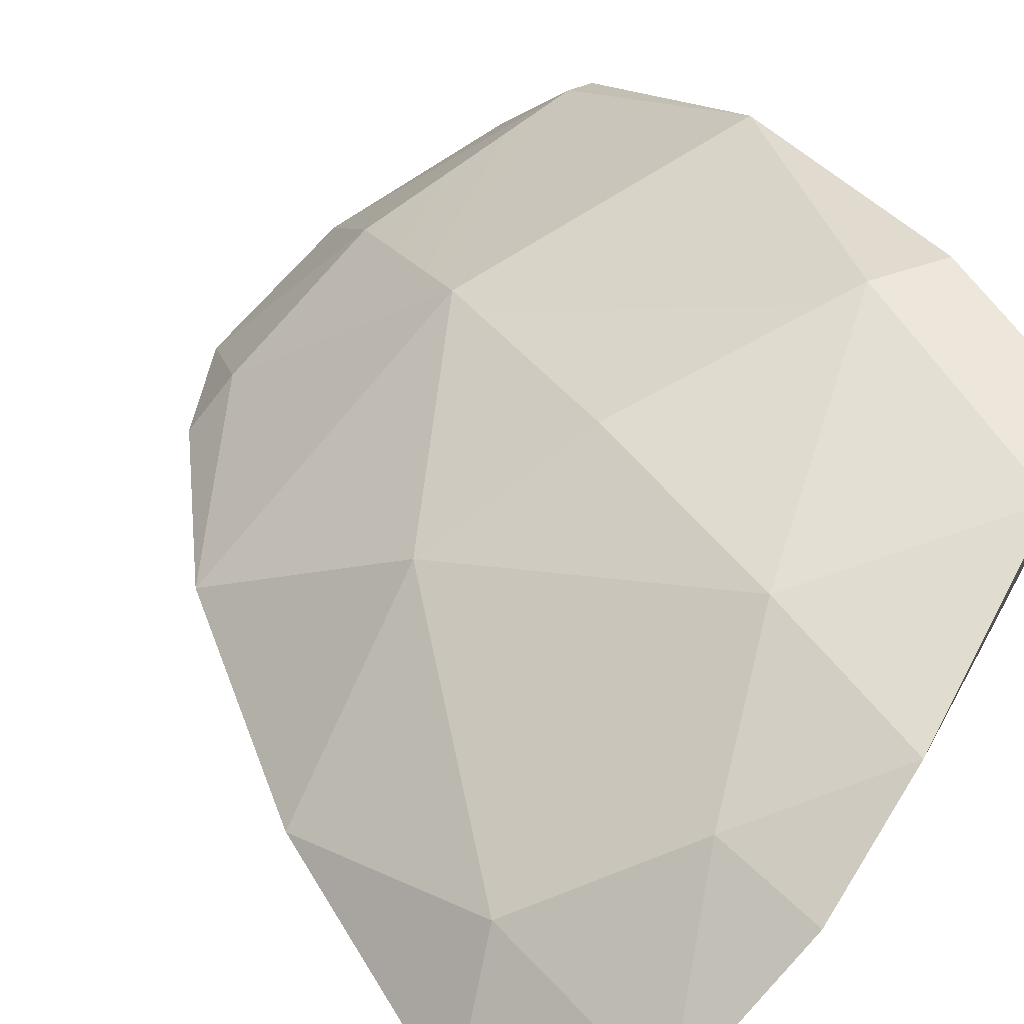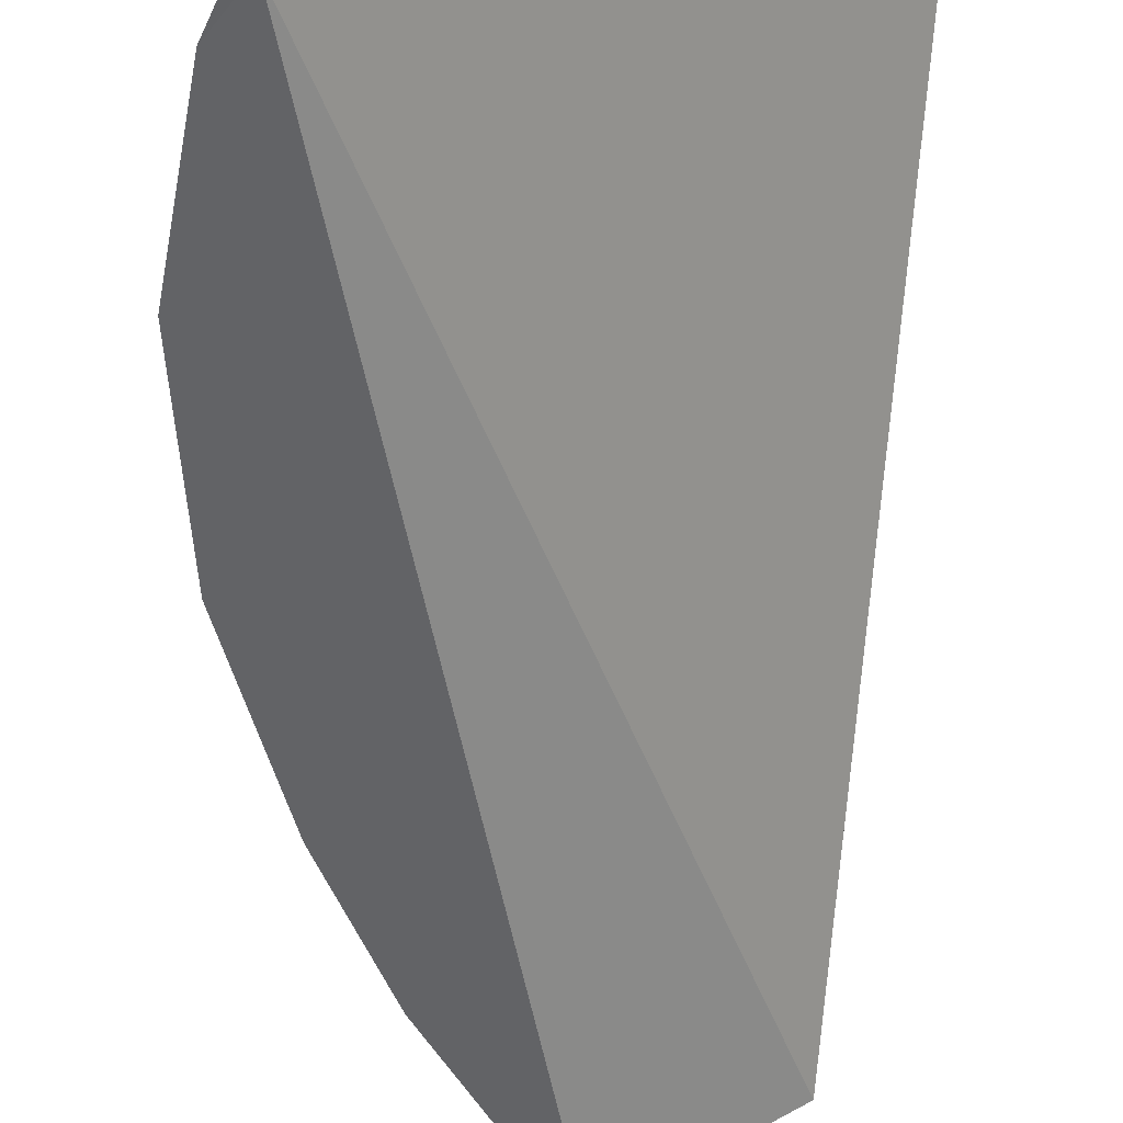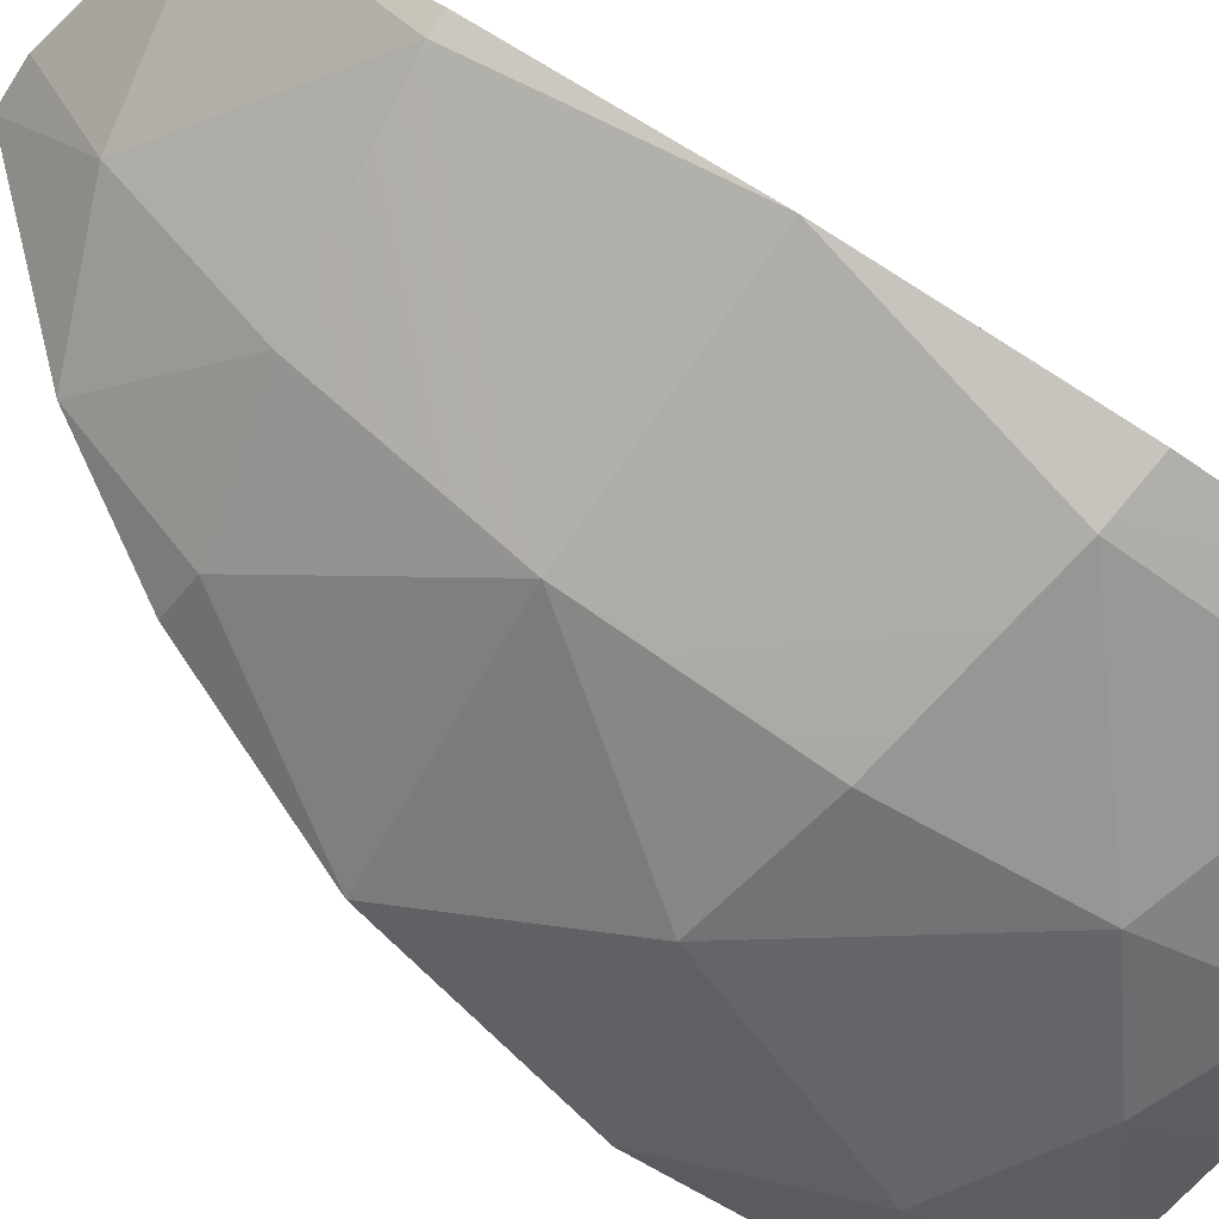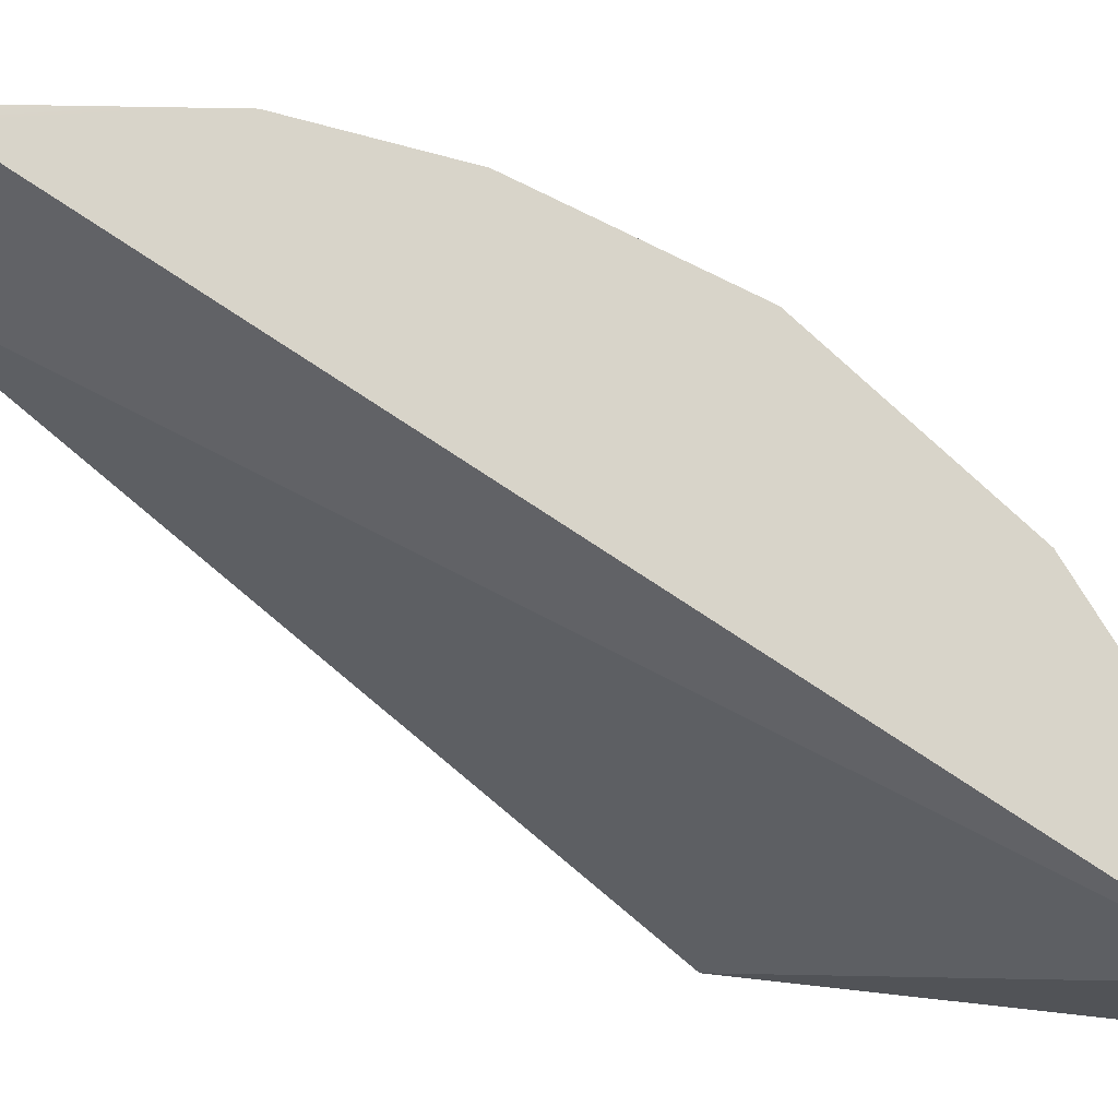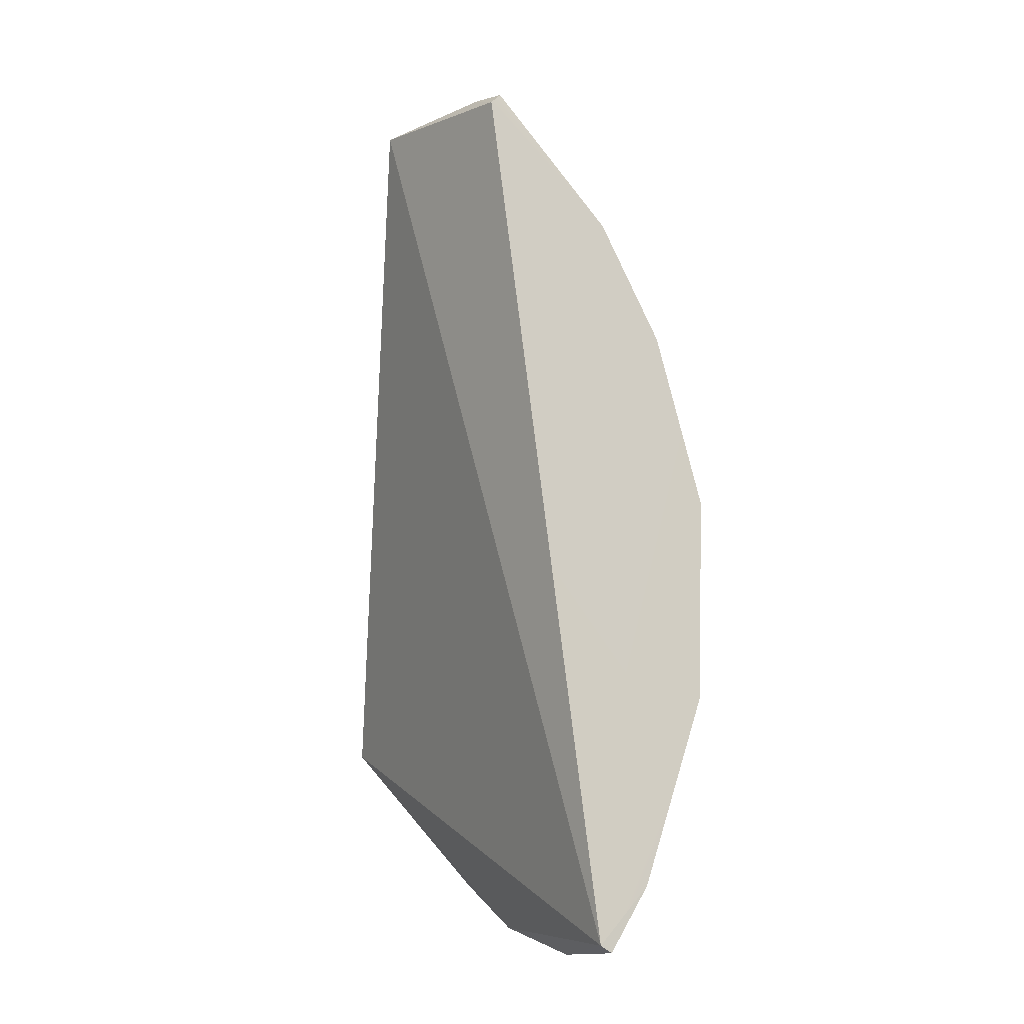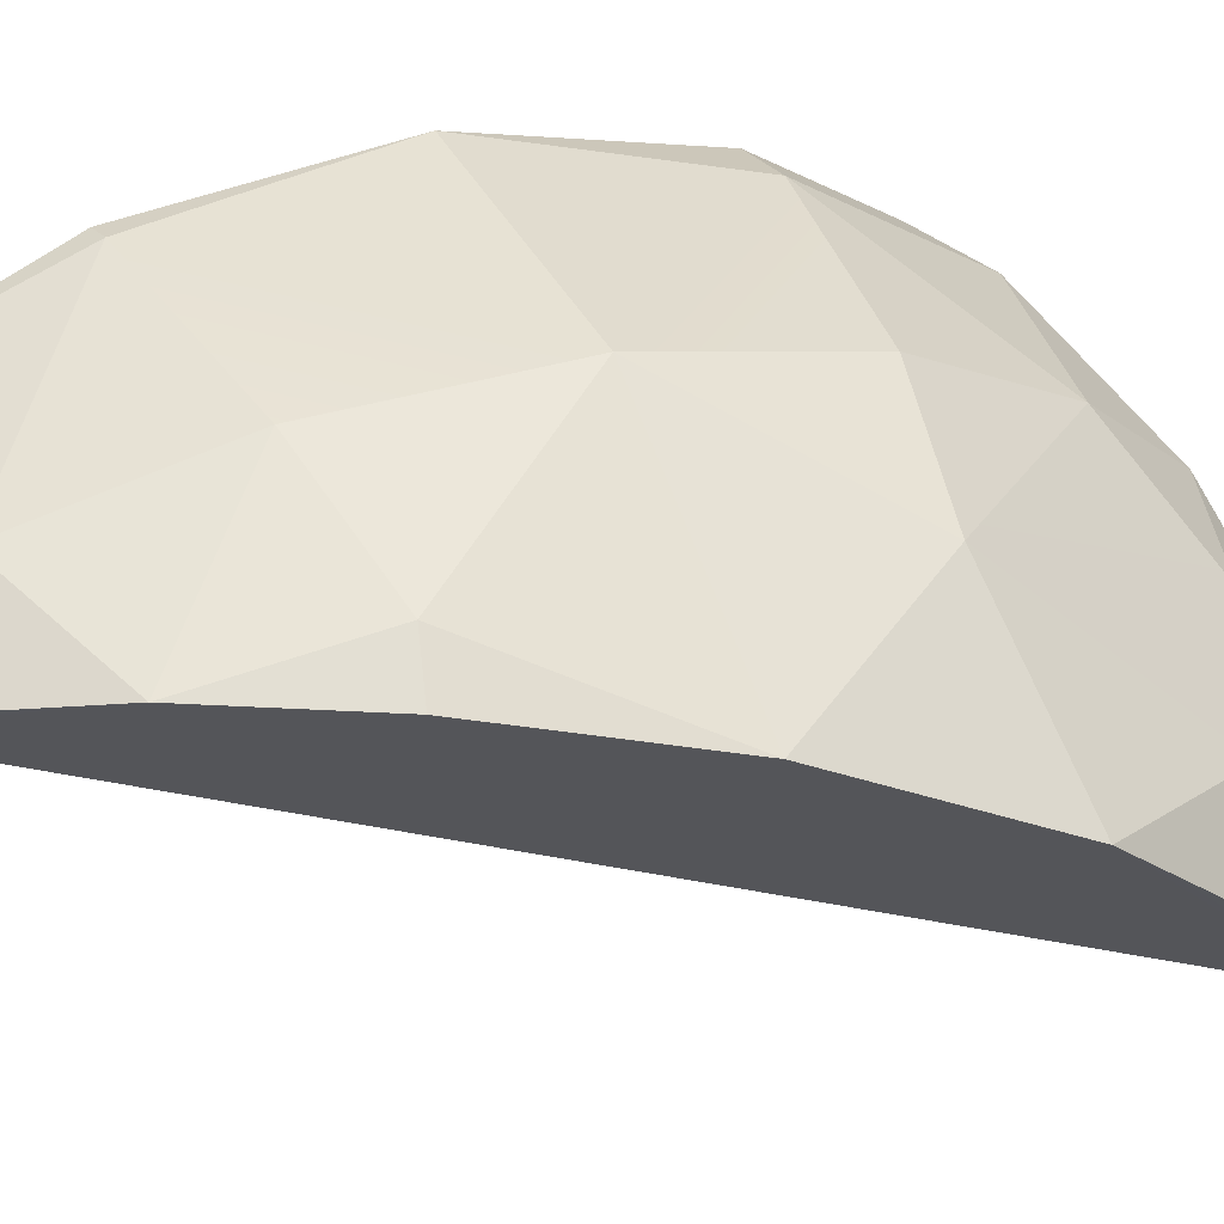
<metadata>
{"format":"obj","ext":"obj","renderer":"f3d","projection":"perspective","resolution":1024,"background":"white","views":[{"elev":24.1,"azim":-23.8,"up":"+Z"},{"elev":-70.4,"azim":-0.5,"up":"+Z"},{"elev":78.2,"azim":-52.3,"up":"+Z"},{"elev":-64.0,"azim":-131.1,"up":"+Z"},{"elev":6.9,"azim":-165.3,"up":"+Y"},{"elev":15.6,"azim":-118.7,"up":"+Z"}]}
</metadata>
<code>
g SoccerBall_Explode_Thin_16_Hull
v 0.1054 0.2923 0.09616
v -0.0004752 0.314 0.02015
v -0.124 -0.2797 -0.1453
v 0.1445 -0.2278 0.1261
v -0.124 -0.2797 -0.1453
v -0.02422 -0.3173 -0.01876
v 0.1445 -0.2278 0.1261
v 0.1054 0.2923 0.09616
v -0.124 -0.2797 -0.1453
v -0.1745 -0.124 -0.04168
v -0.1655 0.01372 0.01053
v -0.1056 -0.101 0.06264
v -0.03883 0.01372 0.1346
v -0.1056 -0.101 0.06264
v -0.1655 0.01372 0.01053
v 0.1273 -0.139 0.1766
v 0.0878 -0.1371 0.1708
v 0.1099 0.01372 0.1977
v -0.004006 0.2563 0.08233
v 0.0878 0.1645 0.1708
v -0.02874 0.1474 0.1194
v -0.004006 0.2563 0.08233
v -0.02874 0.1474 0.1194
v -0.08277 0.221 0.03979
v -0.1253 -0.2289 -0.03897
v -0.1745 -0.124 -0.04168
v -0.1056 -0.101 0.06264
v -0.004006 -0.2289 0.08233
v 0.0878 -0.1371 0.1708
v 0.1063 -0.259 0.1154
v -0.1498 -0.2452 -0.1109
v -0.1745 -0.124 -0.04168
v -0.1253 -0.2289 -0.03897
v -0.08545 -0.3103 -0.08513
v -0.1498 -0.2452 -0.1109
v -0.1253 -0.2289 -0.03897
v -0.08545 -0.3103 -0.08513
v -0.02422 -0.3173 -0.01876
v -0.124 -0.2797 -0.1453
v -0.08545 -0.3103 -0.08513
v -0.05016 -0.275 0.007181
v -0.02422 -0.3173 -0.01876
v -0.08545 -0.3103 -0.08513
v -0.1253 -0.2289 -0.03897
v -0.05016 -0.275 0.007181
v -0.1056 0.1285 0.06264
v -0.03883 0.01372 0.1346
v -0.1655 0.01372 0.01053
v -0.1056 0.1285 0.06264
v -0.02874 0.1474 0.1194
v -0.03883 0.01372 0.1346
v -0.1056 0.1285 0.06264
v -0.08277 0.221 0.03979
v -0.02874 0.1474 0.1194
v 0.01905 0.3171 0.04775
v -0.0004752 0.314 0.02015
v 0.1054 0.2923 0.09616
v 0.101 0.2802 0.1181
v 0.01905 0.3171 0.04775
v 0.1054 0.2923 0.09616
v 0.101 0.2802 0.1181
v -0.004006 0.2563 0.08233
v 0.01905 0.3171 0.04775
v 0.101 0.2802 0.1181
v 0.0878 0.1645 0.1708
v -0.004006 0.2563 0.08233
v -0.02874 -0.1199 0.1194
v -0.004006 -0.2289 0.08233
v -0.1056 -0.101 0.06264
v -0.02874 -0.1199 0.1194
v 0.0878 -0.1371 0.1708
v -0.004006 -0.2289 0.08233
v -0.02874 -0.1199 0.1194
v -0.1056 -0.101 0.06264
v -0.03883 0.01372 0.1346
v 0.0248 -0.3047 0.03913
v -0.004006 -0.2289 0.08233
v 0.1063 -0.259 0.1154
v 0.0248 -0.3047 0.03913
v -0.02422 -0.3173 -0.01876
v -0.05016 -0.275 0.007181
v 0.0248 -0.3047 0.03913
v -0.05016 -0.275 0.007181
v -0.004006 -0.2289 0.08233
v 0.0248 -0.3047 0.03913
v 0.1445 -0.2278 0.1261
v -0.02422 -0.3173 -0.01876
v 0.1011 0.1652 0.1728
v 0.1099 0.01372 0.1977
v 0.0878 0.1645 0.1708
v 0.1011 0.1652 0.1728
v 0.0878 0.1645 0.1708
v 0.101 0.2802 0.1181
v 0.1011 0.1652 0.1728
v 0.101 0.2802 0.1181
v 0.1054 0.2923 0.09616
v -0.1264 0.1354 0.03447
v -0.1056 0.1285 0.06264
v -0.1655 0.01372 0.01053
v -0.1264 0.1354 0.03447
v -0.08277 0.221 0.03979
v -0.1056 0.1285 0.06264
v -0.131 -0.2858 -0.1416
v -0.124 -0.2797 -0.1453
v -0.1498 -0.2452 -0.1109
v -0.131 -0.2858 -0.1416
v -0.08545 -0.3103 -0.08513
v -0.124 -0.2797 -0.1453
v -0.131 -0.2858 -0.1416
v -0.1498 -0.2452 -0.1109
v -0.08545 -0.3103 -0.08513
v -0.005504 0.3196 0.0267
v -0.004006 0.2563 0.08233
v -0.08277 0.221 0.03979
v -0.005504 0.3196 0.0267
v 0.01905 0.3171 0.04775
v -0.004006 0.2563 0.08233
v -0.005504 0.3196 0.0267
v -0.0004752 0.314 0.02015
v 0.01905 0.3171 0.04775
v -0.03883 0.01372 0.1346
v 0.1099 0.01372 0.1977
v 0.0878 -0.1371 0.1708
v -0.02874 -0.1199 0.1194
v -0.03883 0.01372 0.1346
v 0.0878 0.1645 0.1708
v 0.1099 0.01372 0.1977
v -0.02874 0.1474 0.1194
v -0.1253 -0.2289 -0.03897
v -0.1056 -0.101 0.06264
v -0.05016 -0.275 0.007181
v -0.004006 -0.2289 0.08233
v -0.1498 -0.2452 -0.1109
v -0.124 -0.2797 -0.1453
v -0.1745 -0.124 -0.04168
v -0.1655 0.01372 0.01053
v -0.1264 0.1354 0.03447
v -0.0004752 0.314 0.02015
v -0.08277 0.221 0.03979
v -0.005504 0.3196 0.0267
v 0.0248 -0.3047 0.03913
v 0.1063 -0.259 0.1154
v 0.1445 -0.2278 0.1261
v 0.1432 -0.232 0.1351
v 0.1011 0.1652 0.1728
v 0.1054 0.2923 0.09616
v 0.1099 0.01372 0.1977
v 0.1273 -0.139 0.1766
v 0.1432 -0.232 0.1351
v 0.1445 -0.2278 0.1261
v 0.1432 -0.232 0.1351
v 0.1063 -0.259 0.1154
v 0.0878 -0.1371 0.1708
v 0.1273 -0.139 0.1766
g SoccerBall_Explode_Thin_16_Hull_0
f 3 2 1
f 6 5 4
f 9 8 7
f 12 11 10
f 15 14 13
f 18 17 16
f 21 20 19
f 24 23 22
f 27 26 25
f 30 29 28
f 33 32 31
f 36 35 34
f 39 38 37
f 42 41 40
f 45 44 43
f 48 47 46
f 51 50 49
f 54 53 52
f 57 56 55
f 60 59 58
f 63 62 61
f 66 65 64
f 69 68 67
f 72 71 70
f 75 74 73
f 78 77 76
f 81 80 79
f 84 83 82
f 87 86 85
f 90 89 88
f 93 92 91
f 96 95 94
f 99 98 97
f 102 101 100
f 105 104 103
f 108 107 106
f 111 110 109
f 114 113 112
f 117 116 115
f 120 119 118
f 123 122 121
f 123 121 124
f 127 126 125
f 126 128 125
f 131 130 129
f 130 131 132
f 135 134 133
f 136 134 135
f 134 136 137
f 138 134 137
f 139 138 137
f 138 139 140
f 143 142 141
f 142 143 144
f 147 146 145
f 146 147 148
f 146 148 149
f 150 146 149
f 153 152 151
f 154 153 151

</code>
